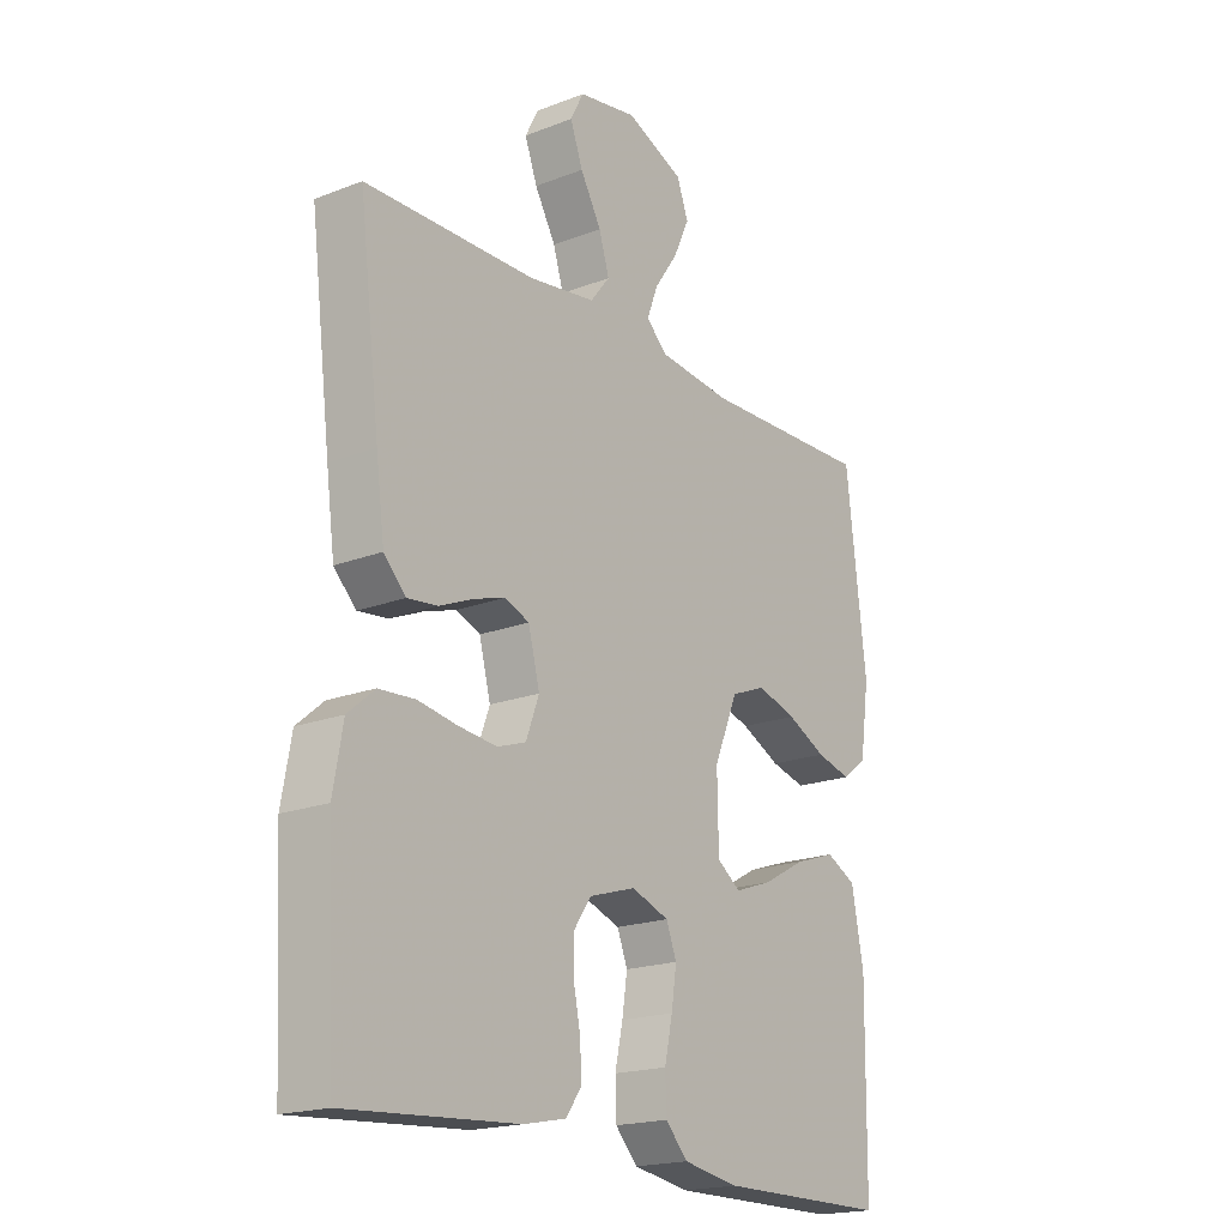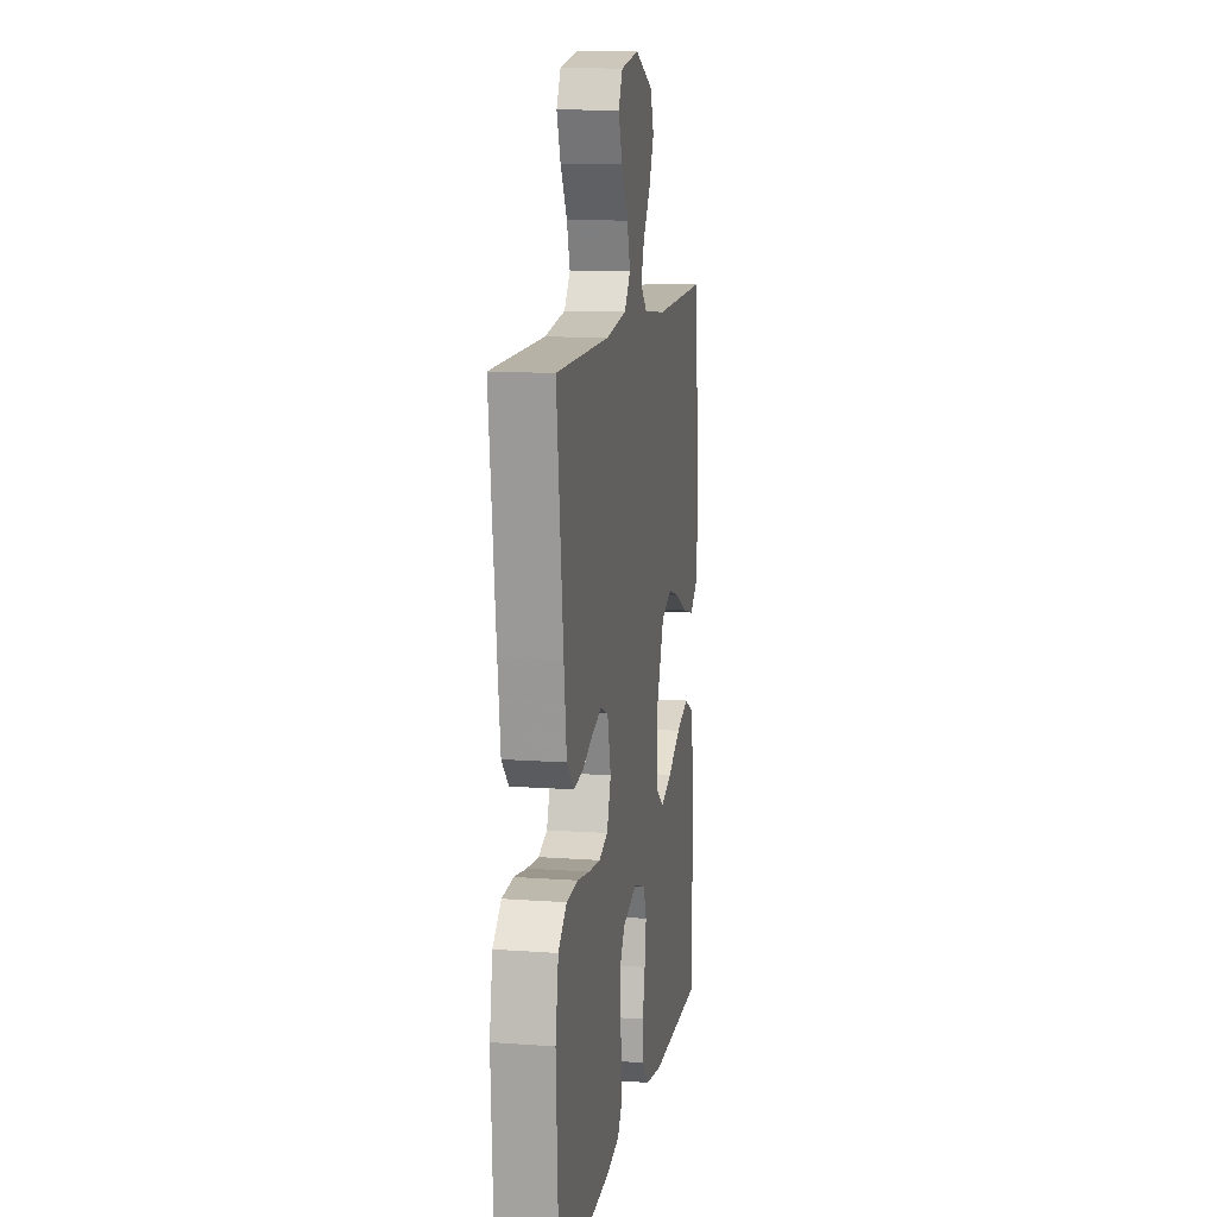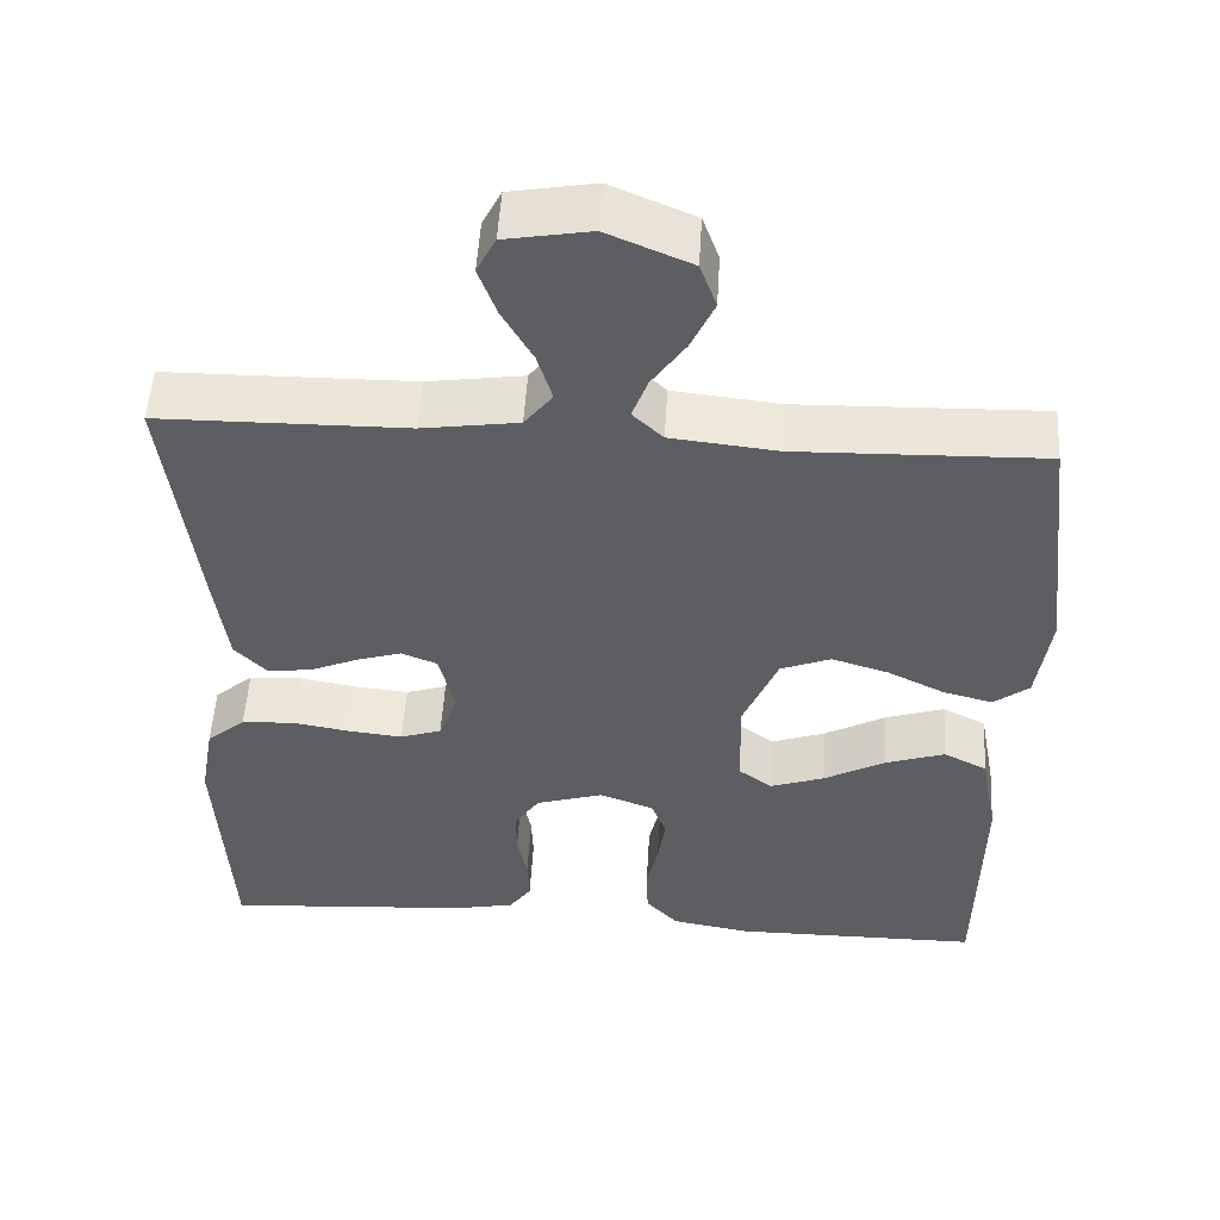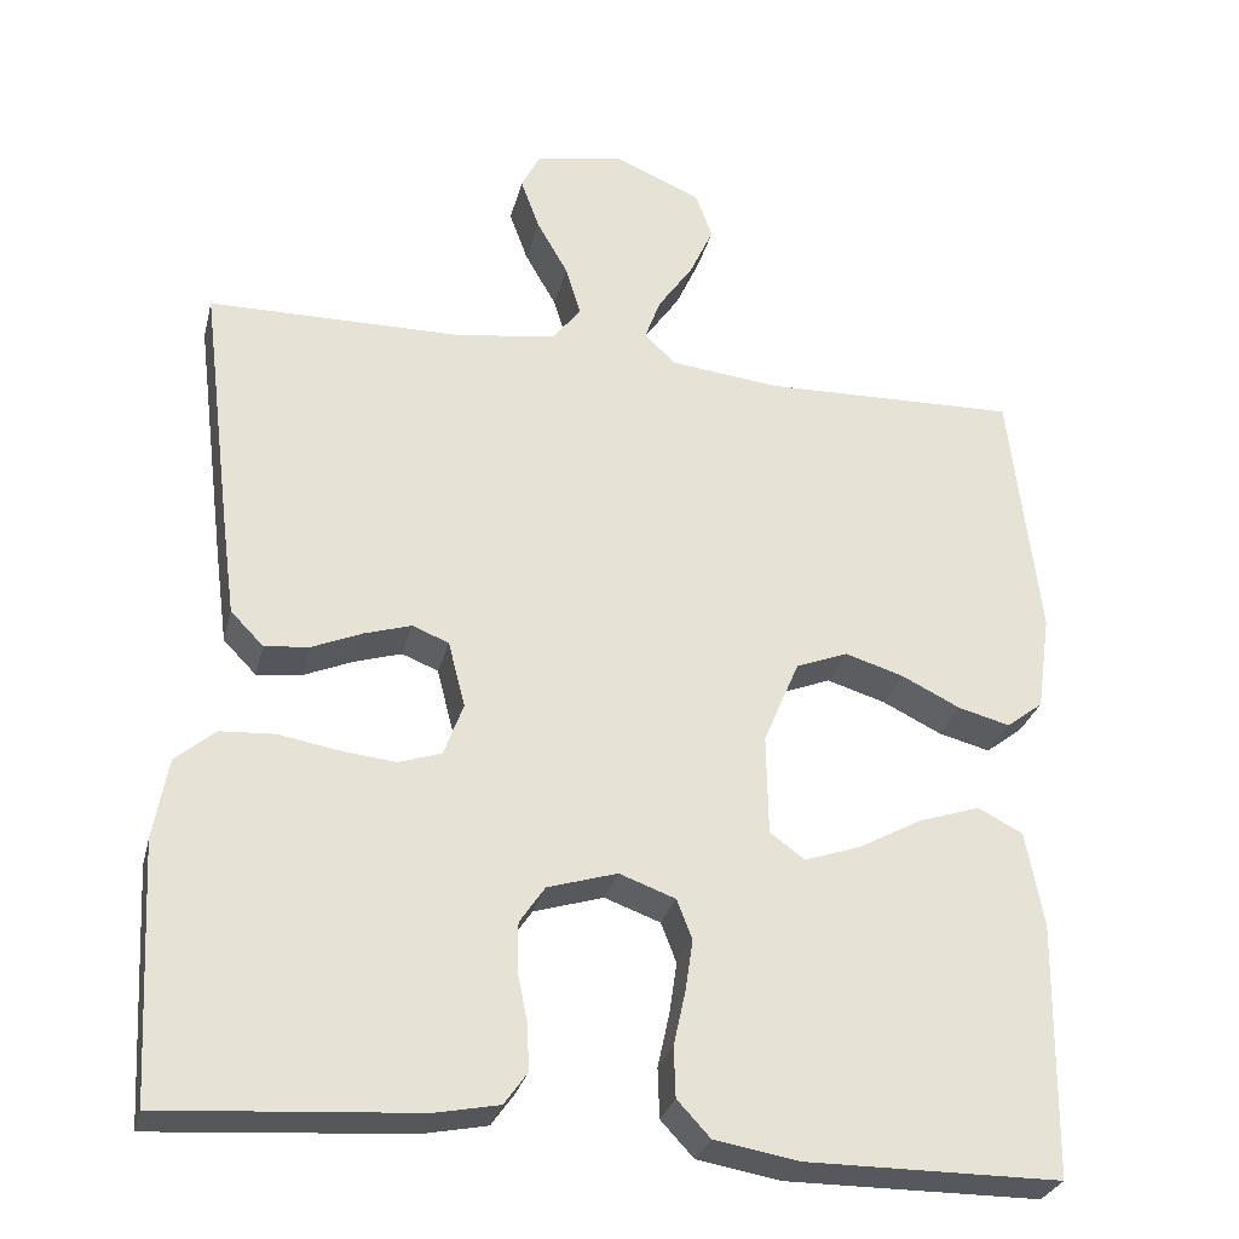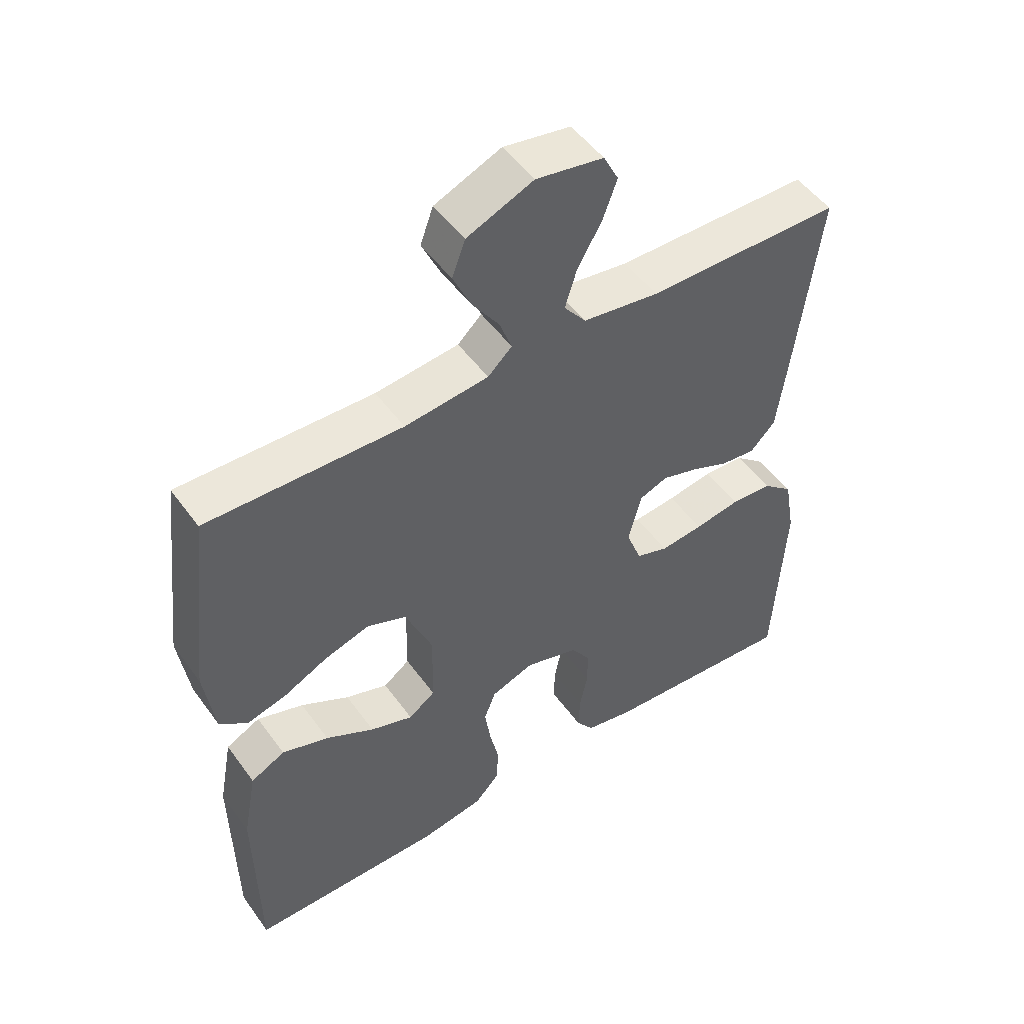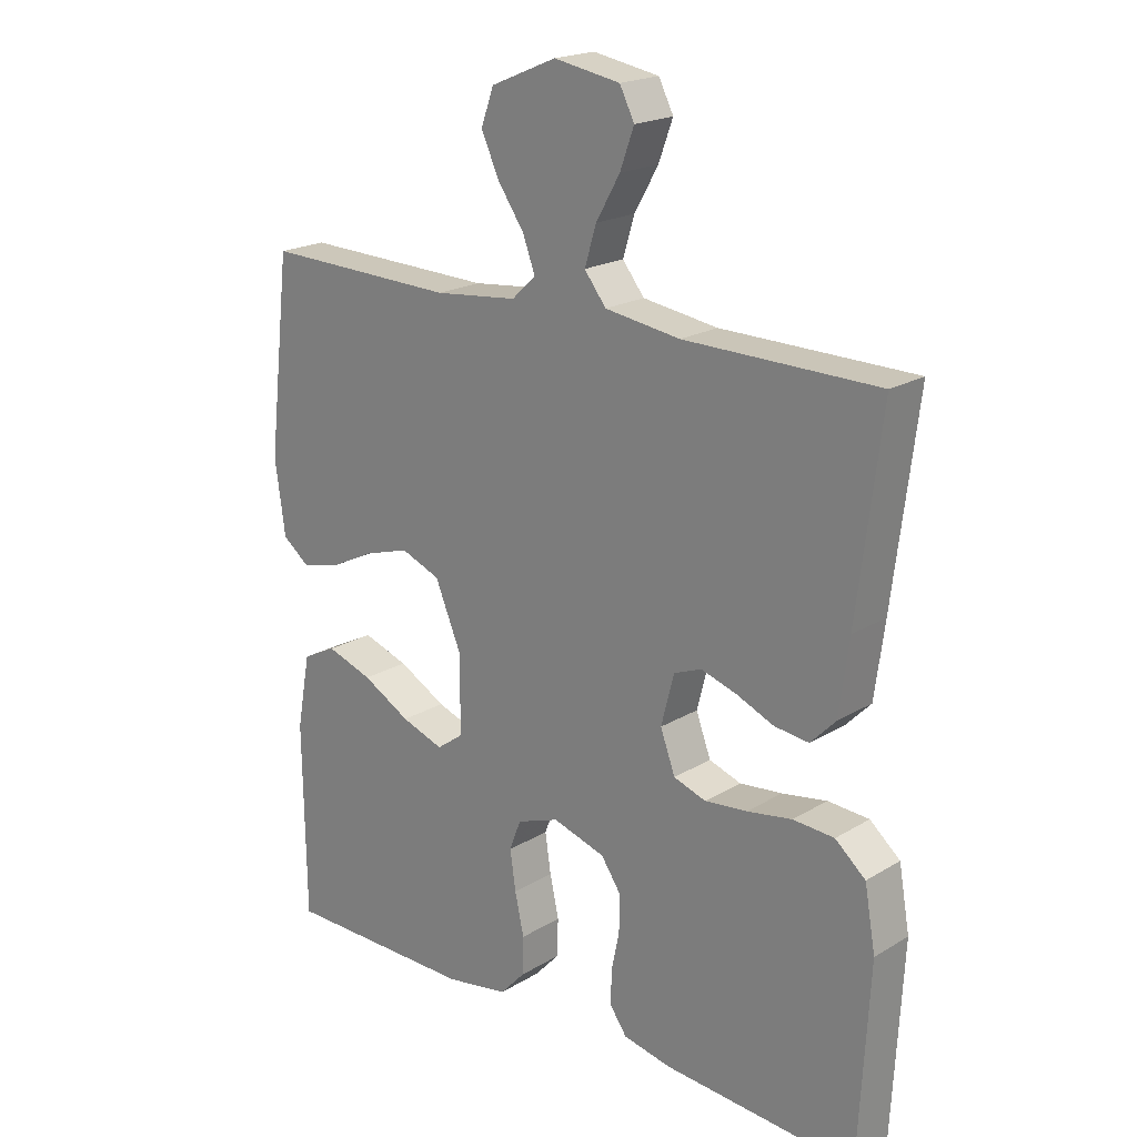
<metadata>
{"format":"obj","ext":"obj","renderer":"f3d","projection":"perspective","resolution":1024,"background":"white","views":[{"elev":-19.2,"azim":-53.9,"up":"+Z"},{"elev":11.9,"azim":-80.2,"up":"+Z"},{"elev":51.7,"azim":3.4,"up":"+Z"},{"elev":-28.9,"azim":-13.6,"up":"+Z"},{"elev":50.5,"azim":145.4,"up":"+Z"},{"elev":20.1,"azim":-137.6,"up":"+Z"}]}
</metadata>
<code>
v 0.5 0.07 0.5
v 0.535 0.07 0.2
v 0.519 0.07 0.086
v 0.476 0.07 0.053
v 0.415 0.07 0.069
v 0.346 0.07 0.103
v 0.277 0.07 0.124
v 0.216 0.07 0.1
v 0.174 0.07 0
v 0.176 0.07 -0.118
v 0.217 0.07 -0.148
v 0.283 0.07 -0.125
v 0.358 0.07 -0.084
v 0.43 0.07 -0.06
v 0.483 0.07 -0.087
v 0.504 0.07 -0.2
v 0.5 0.07 -0.5
v 0.2 0.07 -0.501
v 0.102 0.07 -0.484
v 0.063 0.07 -0.442
v 0.061 0.07 -0.383
v 0.075 0.07 -0.319
v 0.084 0.07 -0.258
v 0.066 0.07 -0.211
v 0 0.07 -0.187
v -0.082 0.07 -0.212
v -0.112 0.07 -0.256
v -0.112 0.07 -0.313
v -0.1 0.07 -0.372
v -0.098 0.07 -0.426
v -0.125 0.07 -0.464
v -0.2 0.07 -0.479
v -0.5 0.07 -0.5
v -0.516 0.07 -0.2
v -0.499 0.07 -0.104
v -0.452 0.07 -0.064
v -0.388 0.07 -0.06
v -0.318 0.07 -0.072
v -0.252 0.07 -0.079
v -0.202 0.07 -0.062
v -0.179 0.07 0
v -0.199 0.07 0.078
v -0.242 0.07 0.095
v -0.297 0.07 0.078
v -0.356 0.07 0.053
v -0.409 0.07 0.047
v -0.448 0.07 0.087
v -0.463 0.07 0.2
v -0.5 0.07 0.5
v -0.2 0.07 0.503
v -0.083 0.07 0.52
v -0.049 0.07 0.563
v -0.067 0.07 0.622
v -0.104 0.07 0.687
v -0.126 0.07 0.747
v -0.103 0.07 0.792
v 0 0.07 0.81
v 0.102 0.07 0.767
v 0.122 0.07 0.712
v 0.094 0.07 0.651
v 0.053 0.07 0.592
v 0.034 0.07 0.541
v 0.071 0.07 0.506
v 0.2 0.07 0.492
v 0.5 0 0.5
v 0.535 0 0.2
v 0.519 0 0.086
v 0.476 0 0.053
v 0.415 0 0.069
v 0.346 0 0.103
v 0.277 0 0.124
v 0.216 0 0.1
v 0.174 0 0
v 0.176 0 -0.118
v 0.217 0 -0.148
v 0.283 0 -0.125
v 0.358 0 -0.084
v 0.43 0 -0.06
v 0.483 0 -0.087
v 0.504 0 -0.2
v 0.5 0 -0.5
v 0.2 0 -0.501
v 0.102 0 -0.484
v 0.063 0 -0.442
v 0.061 0 -0.383
v 0.075 0 -0.319
v 0.084 0 -0.258
v 0.066 0 -0.211
v 0 0 -0.187
v -0.082 0 -0.212
v -0.112 0 -0.256
v -0.112 0 -0.313
v -0.1 0 -0.372
v -0.098 0 -0.426
v -0.125 0 -0.464
v -0.2 0 -0.479
v -0.5 0 -0.5
v -0.516 0 -0.2
v -0.499 0 -0.104
v -0.452 0 -0.064
v -0.388 0 -0.06
v -0.318 0 -0.072
v -0.252 0 -0.079
v -0.202 0 -0.062
v -0.179 0 0
v -0.199 0 0.078
v -0.242 0 0.095
v -0.297 0 0.078
v -0.356 0 0.053
v -0.409 0 0.047
v -0.448 0 0.087
v -0.463 0 0.2
v -0.5 0 0.5
v -0.2 0 0.503
v -0.083 0 0.52
v -0.049 0 0.563
v -0.067 0 0.622
v -0.104 0 0.687
v -0.126 0 0.747
v -0.103 0 0.792
v 0 0 0.81
v 0.102 0 0.767
v 0.122 0 0.712
v 0.094 0 0.651
v 0.053 0 0.592
v 0.034 0 0.541
v 0.071 0 0.506
v 0.2 0 0.492
f 59 60 61
f 58 59 61
f 57 58 61
f 56 57 61
f 55 56 61
f 54 55 61
f 53 54 61
f 52 53 61 62
f 51 52 62 63
f 48 49 50
f 47 48 50
f 46 47 50
f 45 46 50
f 44 45 50
f 51 63 64
f 50 51 64
f 44 50 64
f 43 44 64
f 36 37 38
f 35 36 38
f 34 35 38
f 33 34 38
f 32 33 38
f 31 32 38
f 30 31 38
f 29 30 38
f 28 29 38
f 27 28 38 39
f 26 27 39 40
f 20 21 22
f 19 20 22
f 18 19 22
f 17 18 22
f 16 17 22
f 15 16 22
f 14 15 22
f 13 14 22
f 12 13 22
f 11 12 22 23
f 10 11 23 24
f 4 5 6
f 3 4 6
f 2 3 6
f 1 2 6
f 64 1 6
f 64 6 7
f 64 7 8
f 43 64 8
f 42 43 8
f 41 42 8 9
f 41 9 10
f 40 41 10
f 26 40 10
f 25 26 10
f 10 24 25
f 125 124 123
f 125 123 122
f 125 122 121
f 125 121 120
f 125 120 119
f 125 119 118
f 125 118 117
f 126 125 117 116
f 127 126 116 115
f 114 113 112
f 114 112 111
f 114 111 110
f 114 110 109
f 114 109 108
f 128 127 115
f 128 115 114
f 128 114 108
f 128 108 107
f 102 101 100
f 102 100 99
f 102 99 98
f 102 98 97
f 102 97 96
f 102 96 95
f 102 95 94
f 102 94 93
f 102 93 92
f 103 102 92 91
f 104 103 91 90
f 86 85 84
f 86 84 83
f 86 83 82
f 86 82 81
f 86 81 80
f 86 80 79
f 86 79 78
f 86 78 77
f 86 77 76
f 87 86 76 75
f 88 87 75 74
f 70 69 68
f 70 68 67
f 70 67 66
f 70 66 65
f 70 65 128
f 71 70 128
f 72 71 128
f 72 128 107
f 72 107 106
f 73 72 106 105
f 74 73 105
f 74 105 104
f 74 104 90
f 74 90 89
f 89 88 74
f 1 65 66 2
f 2 66 67 3
f 3 67 68 4
f 4 68 69 5
f 5 69 70 6
f 6 70 71 7
f 7 71 72 8
f 8 72 73 9
f 9 73 74 10
f 10 74 75 11
f 11 75 76 12
f 12 76 77 13
f 13 77 78 14
f 14 78 79 15
f 15 79 80 16
f 16 80 81 17
f 17 81 82 18
f 18 82 83 19
f 19 83 84 20
f 20 84 85 21
f 21 85 86 22
f 22 86 87 23
f 23 87 88 24
f 24 88 89 25
f 25 89 90 26
f 26 90 91 27
f 27 91 92 28
f 28 92 93 29
f 29 93 94 30
f 30 94 95 31
f 31 95 96 32
f 32 96 97 33
f 33 97 98 34
f 34 98 99 35
f 35 99 100 36
f 36 100 101 37
f 37 101 102 38
f 38 102 103 39
f 39 103 104 40
f 40 104 105 41
f 41 105 106 42
f 42 106 107 43
f 43 107 108 44
f 44 108 109 45
f 45 109 110 46
f 46 110 111 47
f 47 111 112 48
f 48 112 113 49
f 49 113 114 50
f 50 114 115 51
f 51 115 116 52
f 52 116 117 53
f 53 117 118 54
f 54 118 119 55
f 55 119 120 56
f 56 120 121 57
f 57 121 122 58
f 58 122 123 59
f 59 123 124 60
f 60 124 125 61
f 61 125 126 62
f 62 126 127 63
f 63 127 128 64
f 64 128 65 1

</code>
